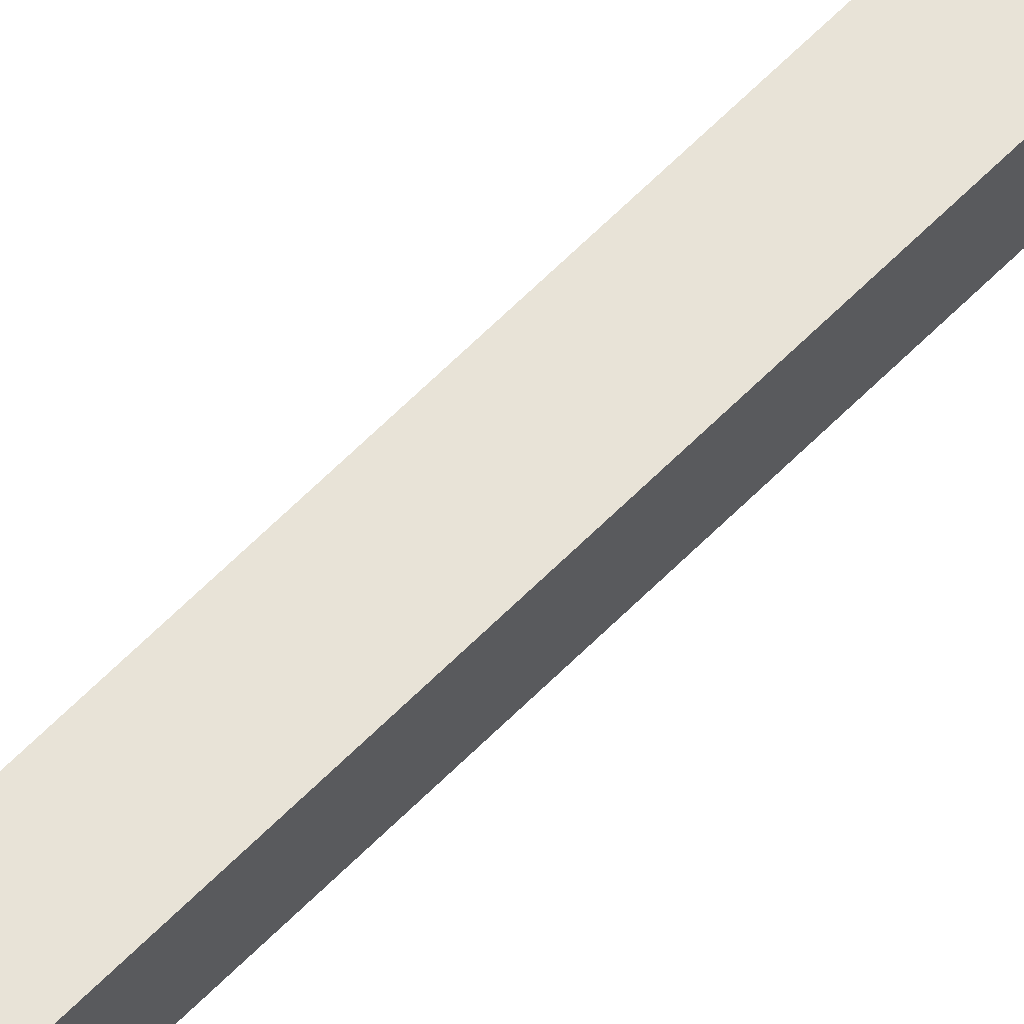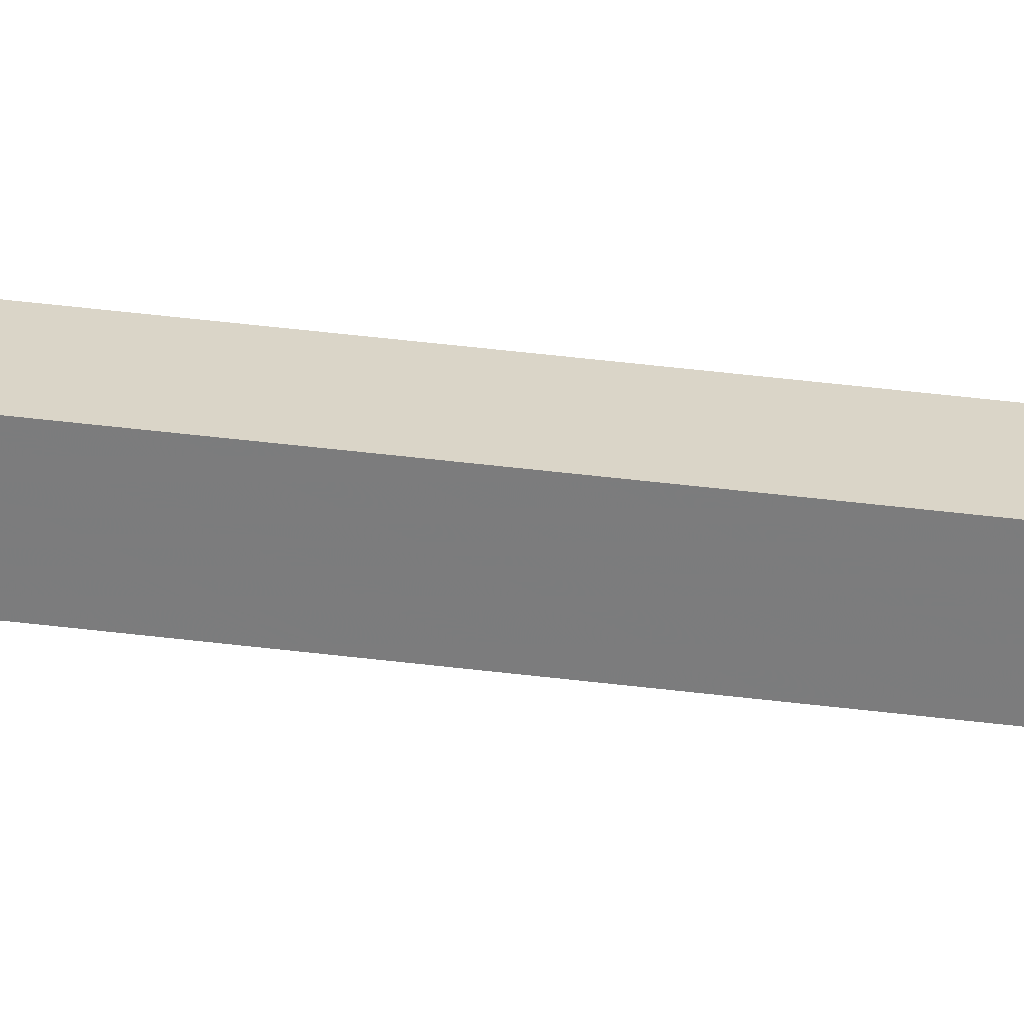
<metadata>
{"format":"obj","ext":"obj","renderer":"f3d","projection":"perspective","resolution":1024,"background":"white","views":[{"elev":61.9,"azim":44.1,"up":"+Z"},{"elev":29.1,"azim":-78.1,"up":"+Z"}]}
</metadata>
<code>
o item/throwing_rope/worn
v -4 -44 -60
v -4 -44 -68
v -4 -436 -68
v -4 -436 -60
v 4 -44 -60
v 12 -36 -52
v -12 -36 -52
v -12 -36 -76
v 4 -44 -68
v 4 -436 -68
v 4 -436 -60
v -8 -20 -72
v 8 -20 -72
v 12 -36 -76
v -8 -20 -56
v 8 -20 -56
f 1 2 3
f 1 3 4
f 1 4 5
f 1 5 6
f 1 6 7
f 1 7 2
f 2 7 8
f 2 8 9
f 2 9 10
f 2 10 3
f 9 5 11
f 9 11 10
f 5 4 11
f 12 13 14
f 12 14 8
f 12 8 15
f 15 8 7
f 15 7 16
f 16 7 6
f 16 6 13
f 13 6 14
f 14 6 5
f 14 5 9
f 14 9 8

</code>
